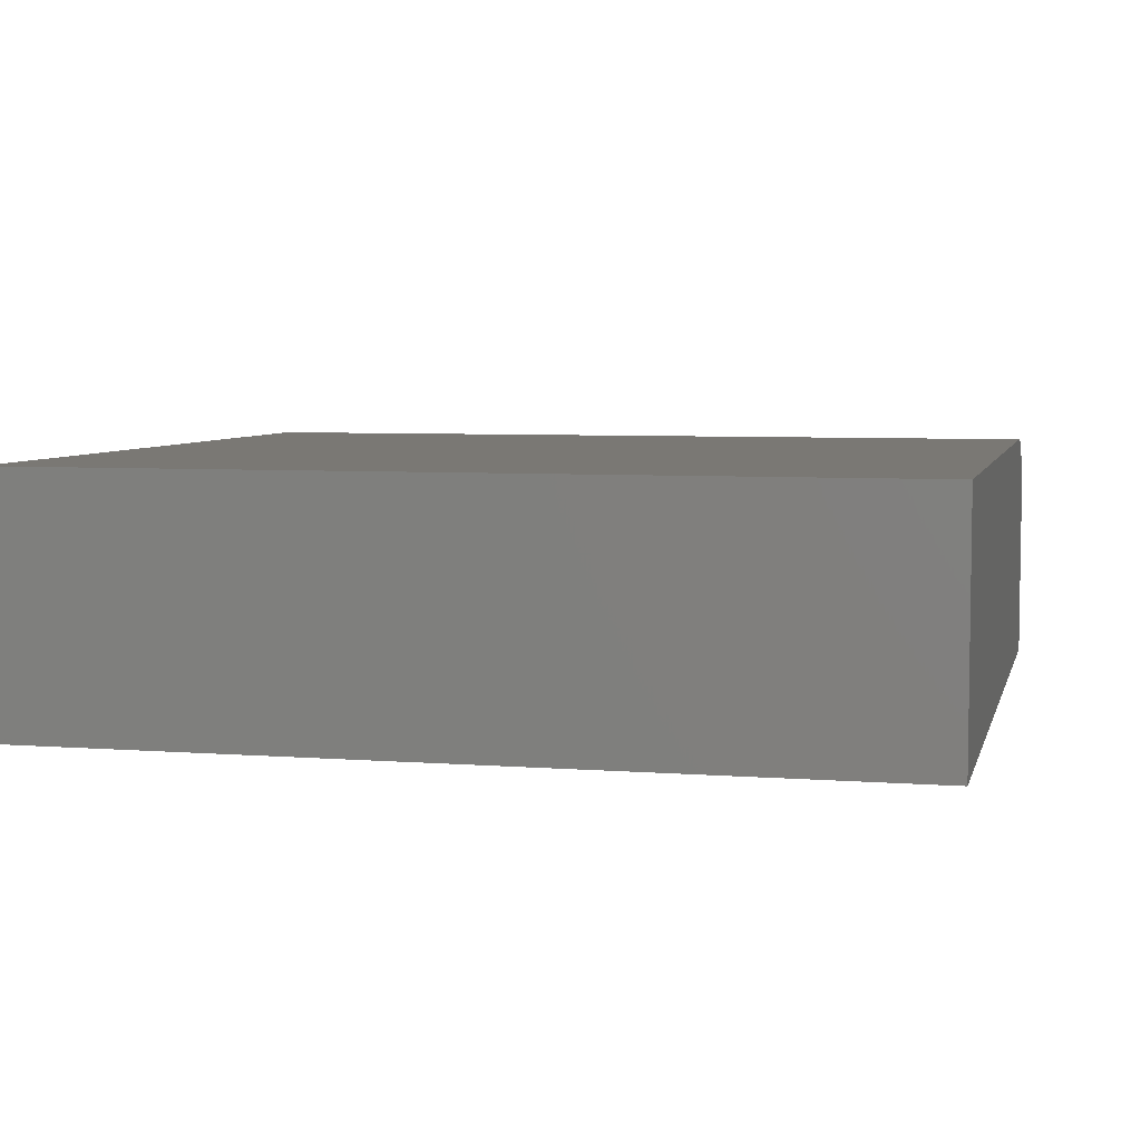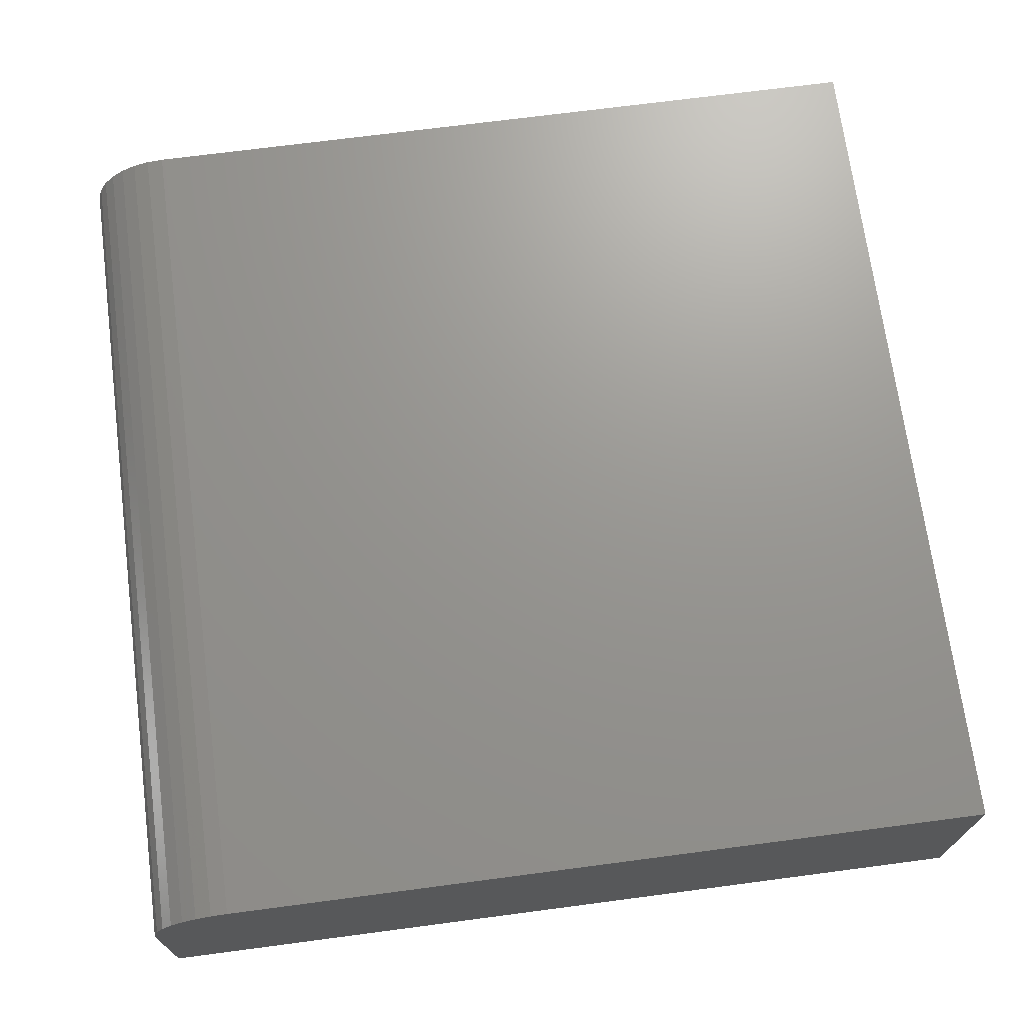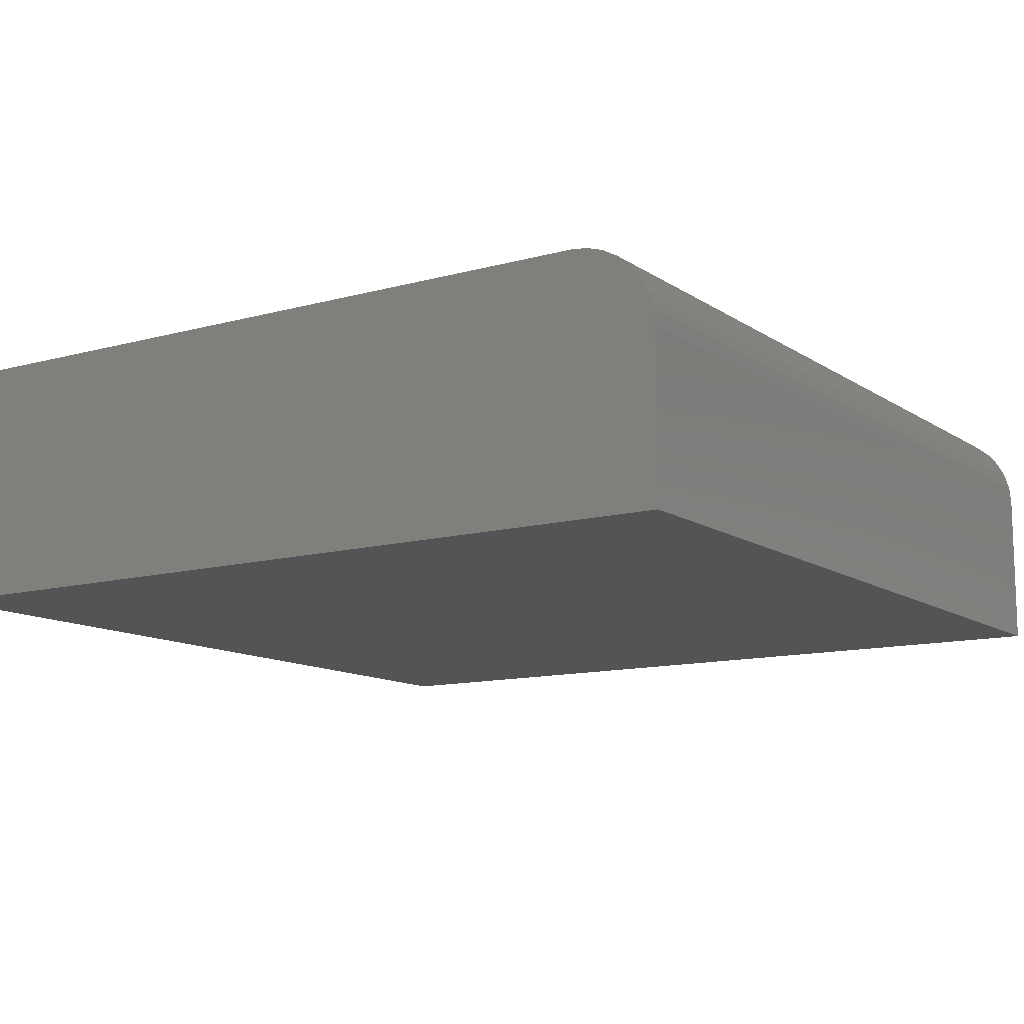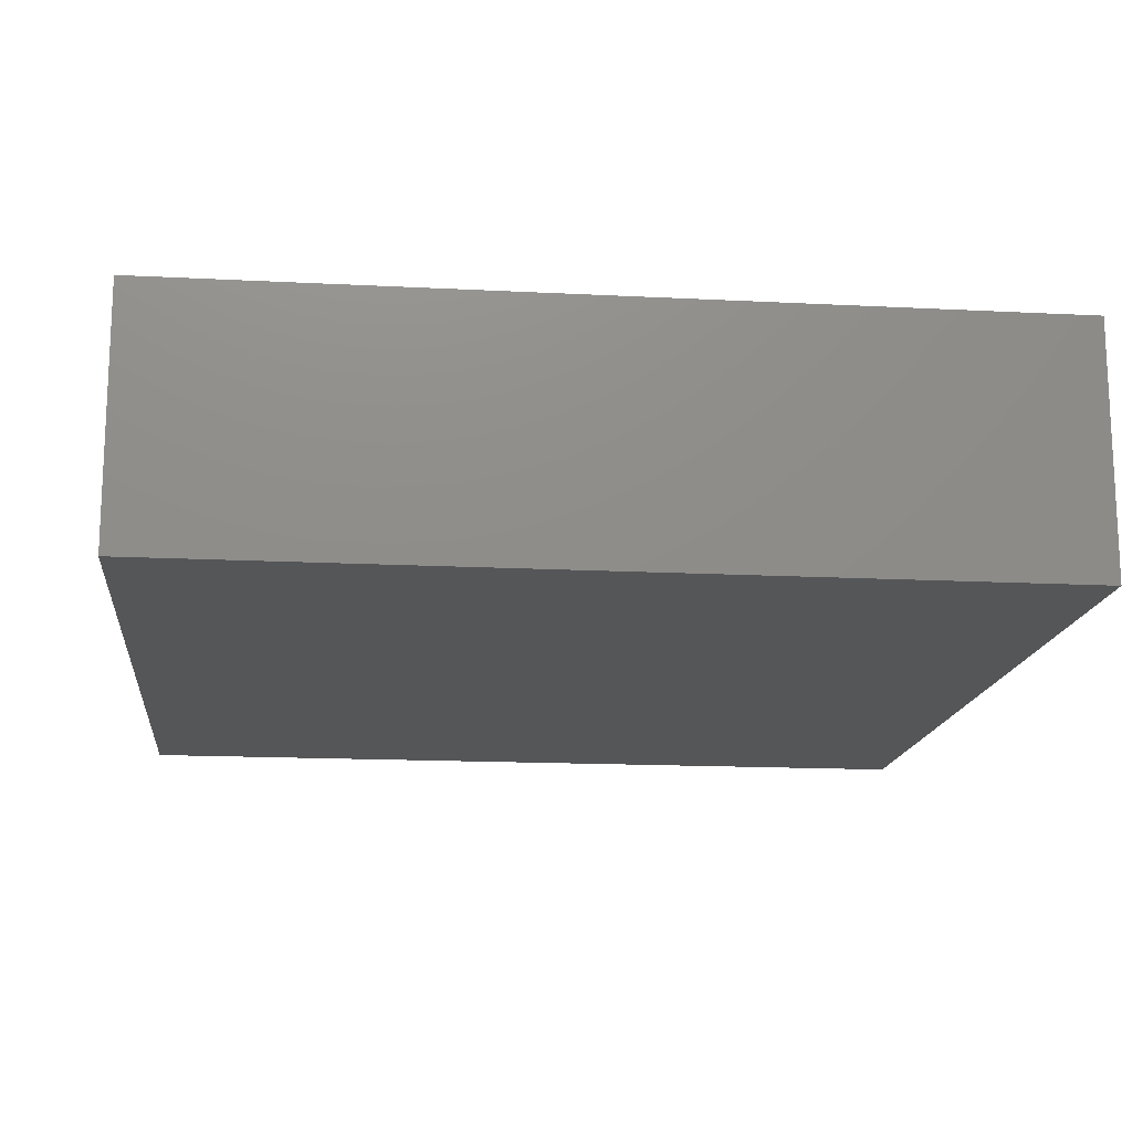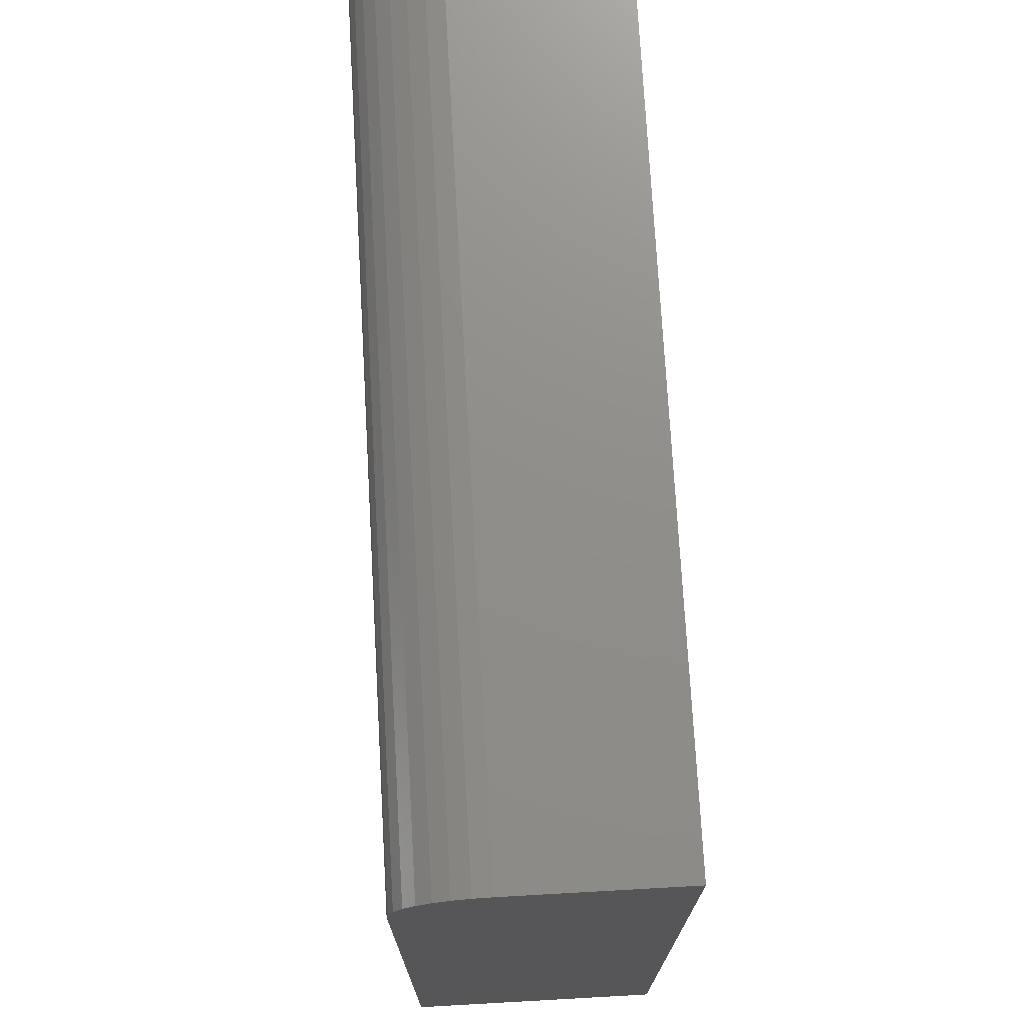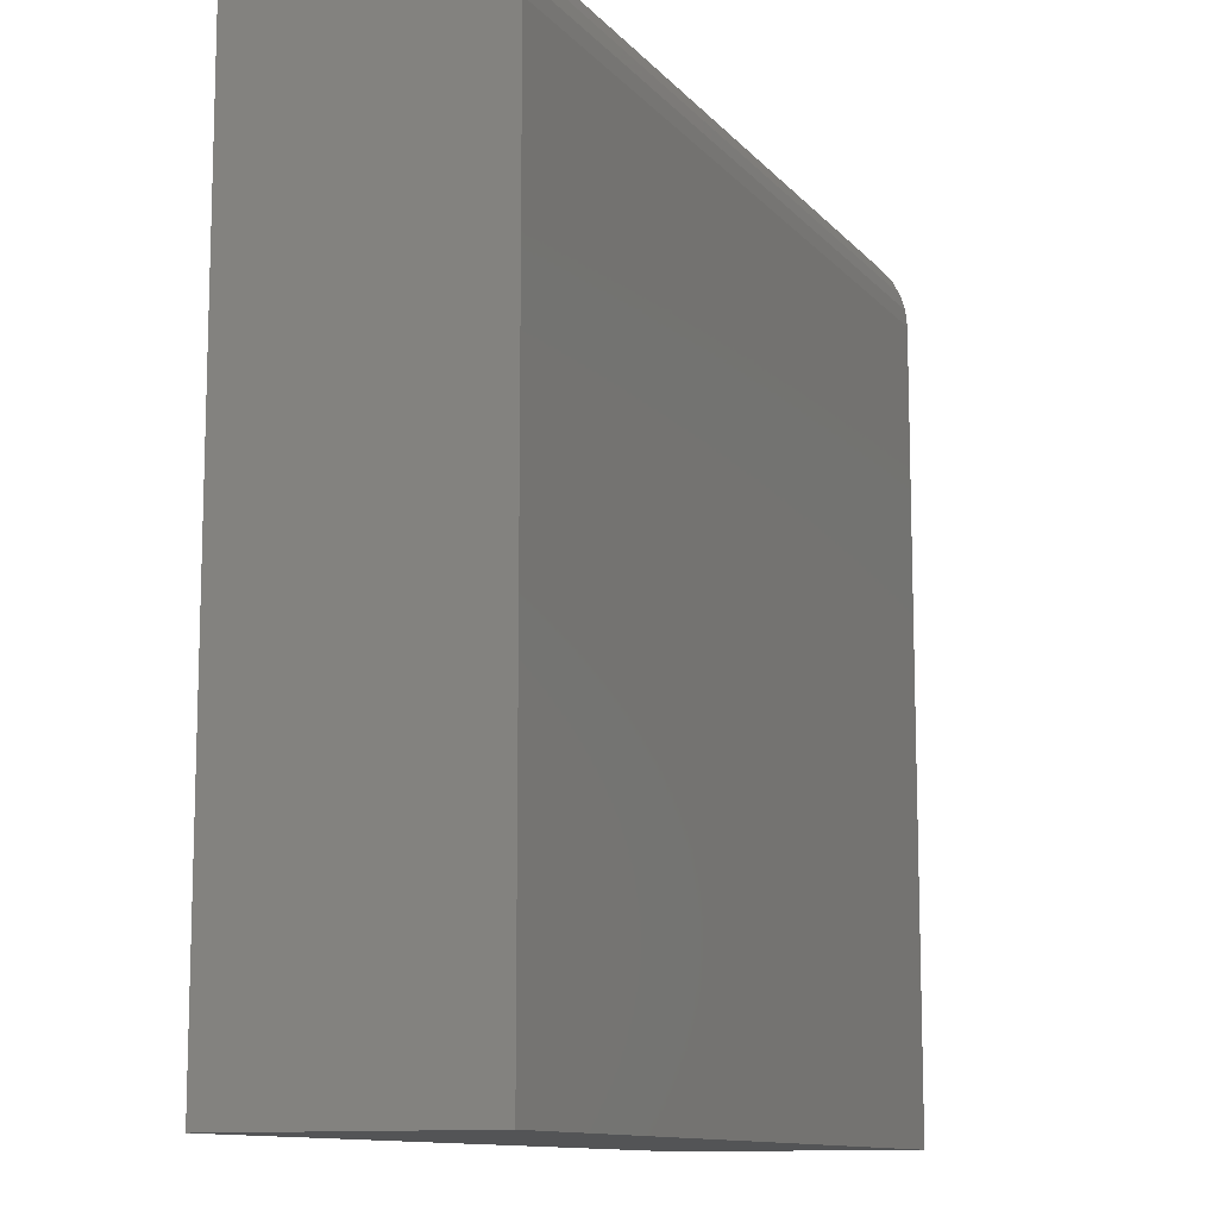
<metadata>
{"format":"stl","ext":"stl","renderer":"f3d","projection":"perspective","resolution":1024,"background":"white","views":[{"elev":5.6,"azim":13.4,"up":"+Z"},{"elev":70.5,"azim":-97.5,"up":"+Z"},{"elev":-11.9,"azim":123.3,"up":"+Z"},{"elev":-15.5,"azim":-6.2,"up":"+Z"},{"elev":73.5,"azim":86.8,"up":"+Y"},{"elev":-11.4,"azim":-66.3,"up":"+Y"}]}
</metadata>
<code>
# stl→obj: 24 verts, 44 faces
v -0.75 -0.75 0.4297
v 0.75 -0.75 0.4297
v -0.75 0.6016 0.4297
v 0.75 0.6016 0.4297
v -0.75 0.6305 0.4268
v -0.75 0.6584 0.4184
v -0.75 0.684 0.4047
v -0.75 0.7065 0.3862
v -0.75 0.725 0.3637
v -0.75 0.7387 0.3381
v -0.75 0.7471 0.3102
v -0.75 0.75 0.2812
v -0.75 0.75 0
v -0.75 -0.75 0
v 0.75 0.75 0.2812
v 0.75 0.75 0
v 0.75 0.7471 0.3102
v 0.75 0.7387 0.3381
v 0.75 0.725 0.3637
v 0.75 0.7065 0.3862
v 0.75 0.684 0.4047
v 0.75 0.6584 0.4184
v 0.75 0.6305 0.4268
v 0.75 -0.75 0
f 1 2 3
f 3 2 4
f 3 5 6
f 3 6 7
f 3 7 8
f 3 8 9
f 3 9 10
f 3 10 11
f 3 11 12
f 3 12 13
f 3 13 14
f 3 14 1
f 15 16 12
f 12 16 13
f 16 15 17
f 16 17 18
f 16 18 19
f 16 19 20
f 16 20 21
f 16 21 22
f 16 22 23
f 16 23 4
f 16 4 2
f 16 2 24
f 15 12 17
f 17 12 11
f 17 11 18
f 18 11 10
f 18 10 19
f 19 10 9
f 19 9 20
f 20 9 8
f 20 8 21
f 21 8 7
f 21 7 22
f 22 7 6
f 22 6 23
f 23 6 5
f 23 5 4
f 4 5 3
f 14 13 24
f 24 13 16
f 1 14 2
f 2 14 24

</code>
